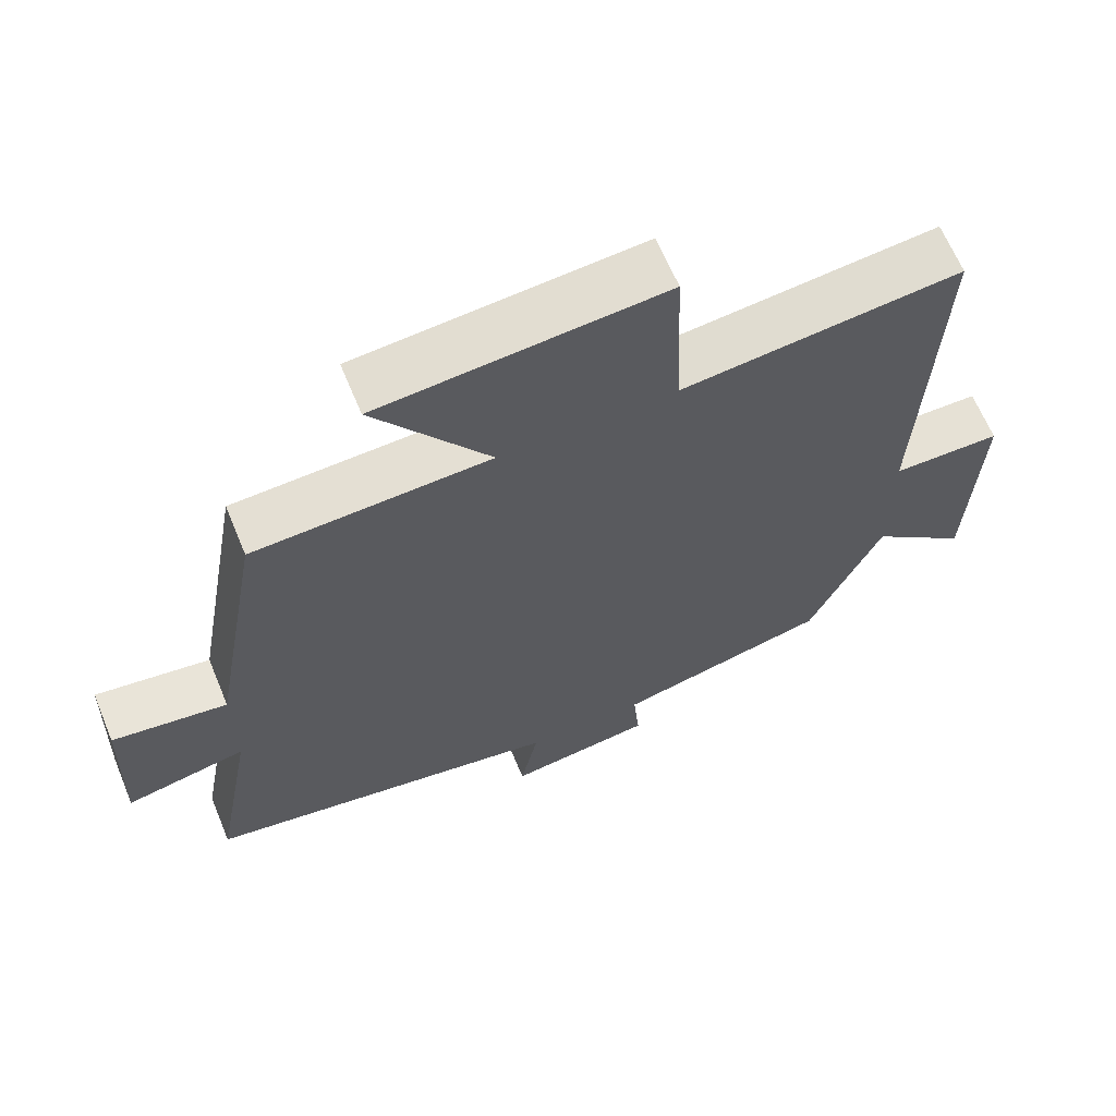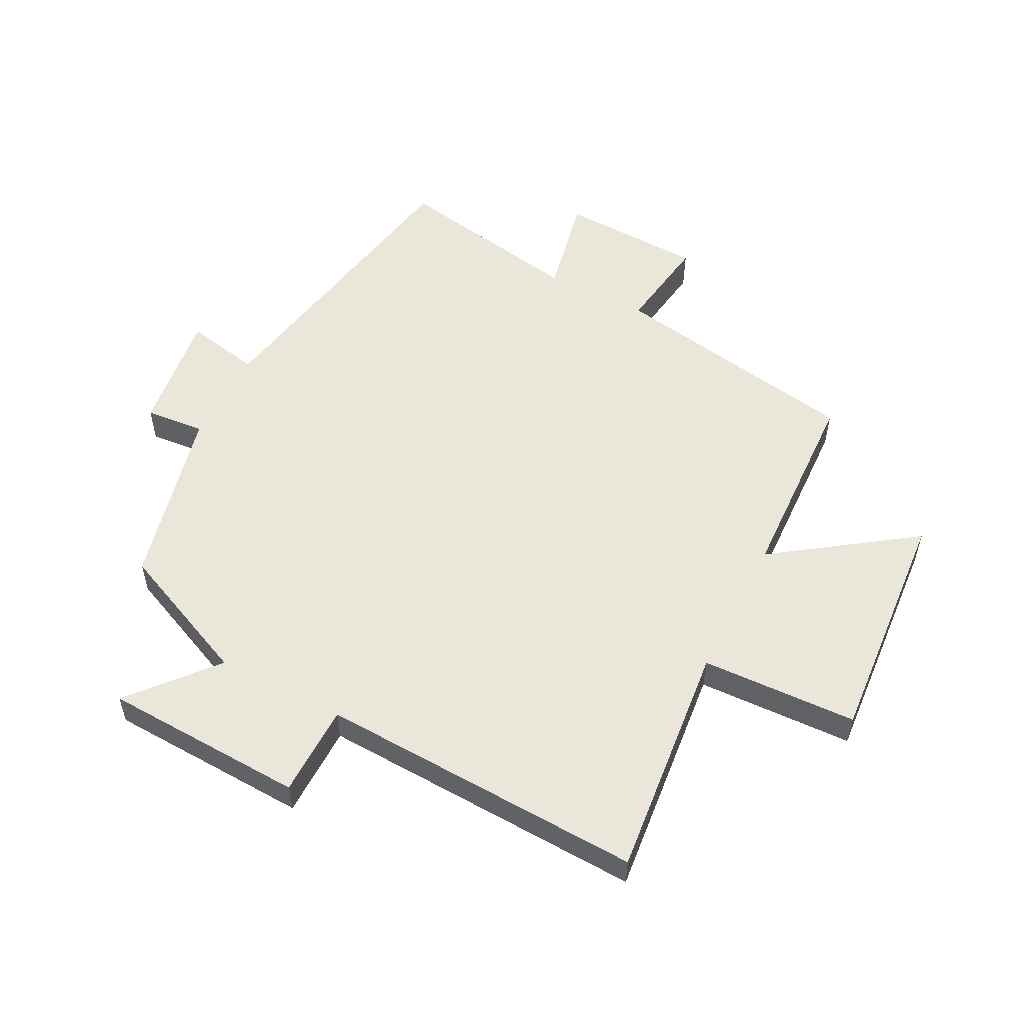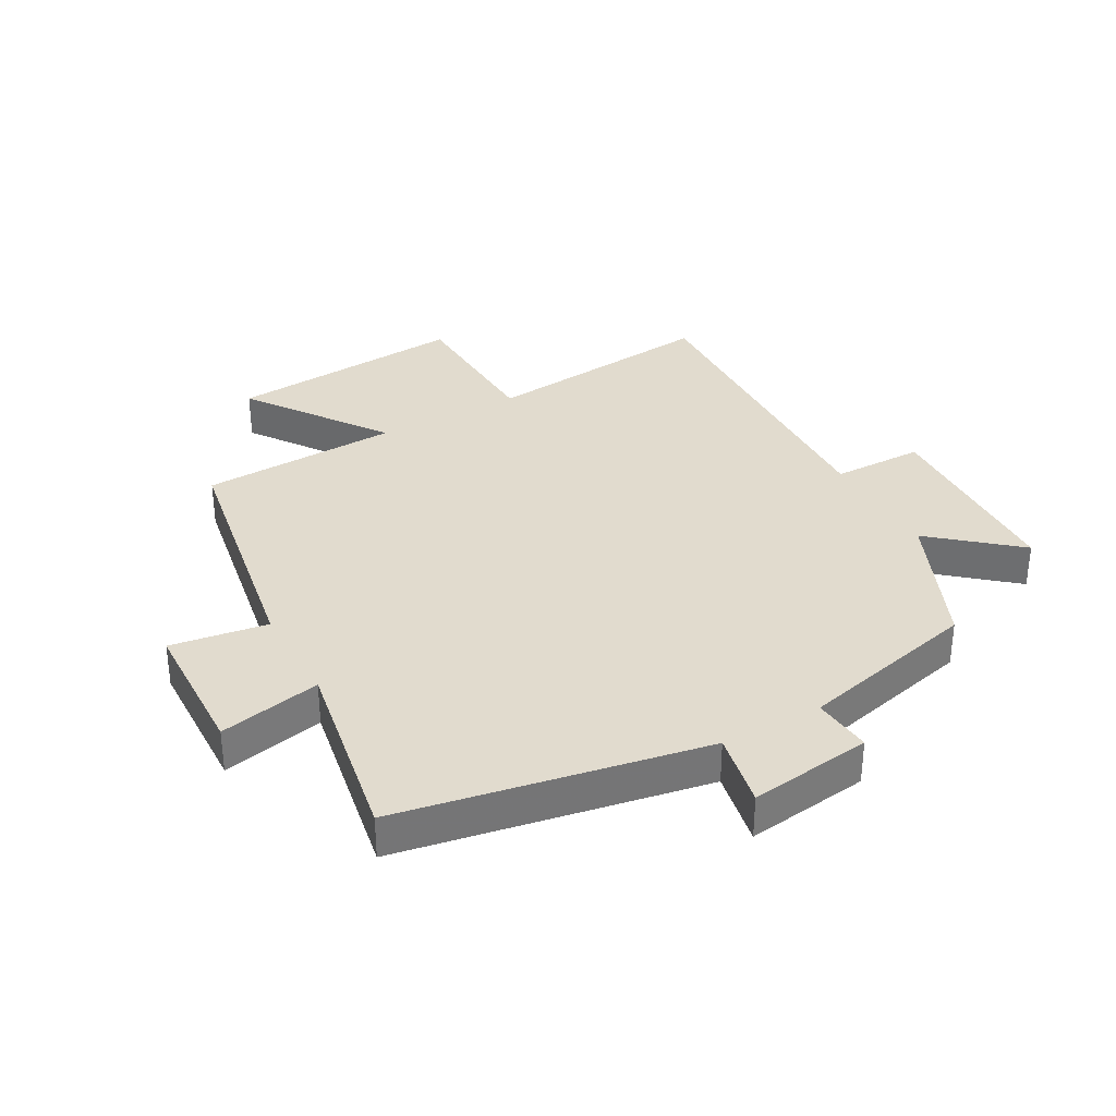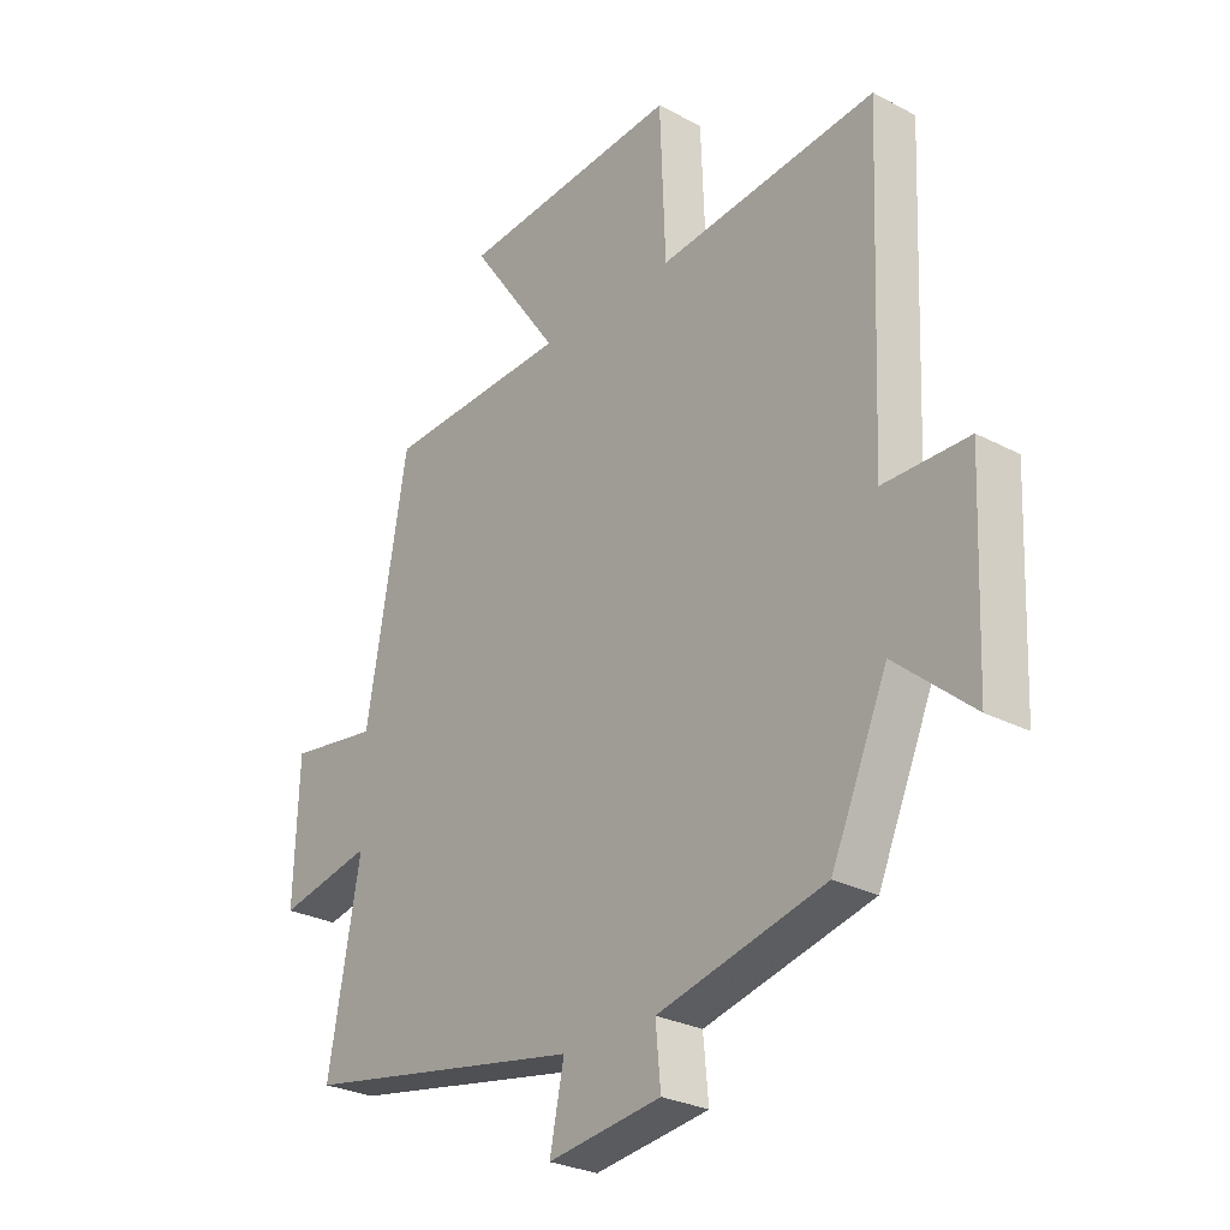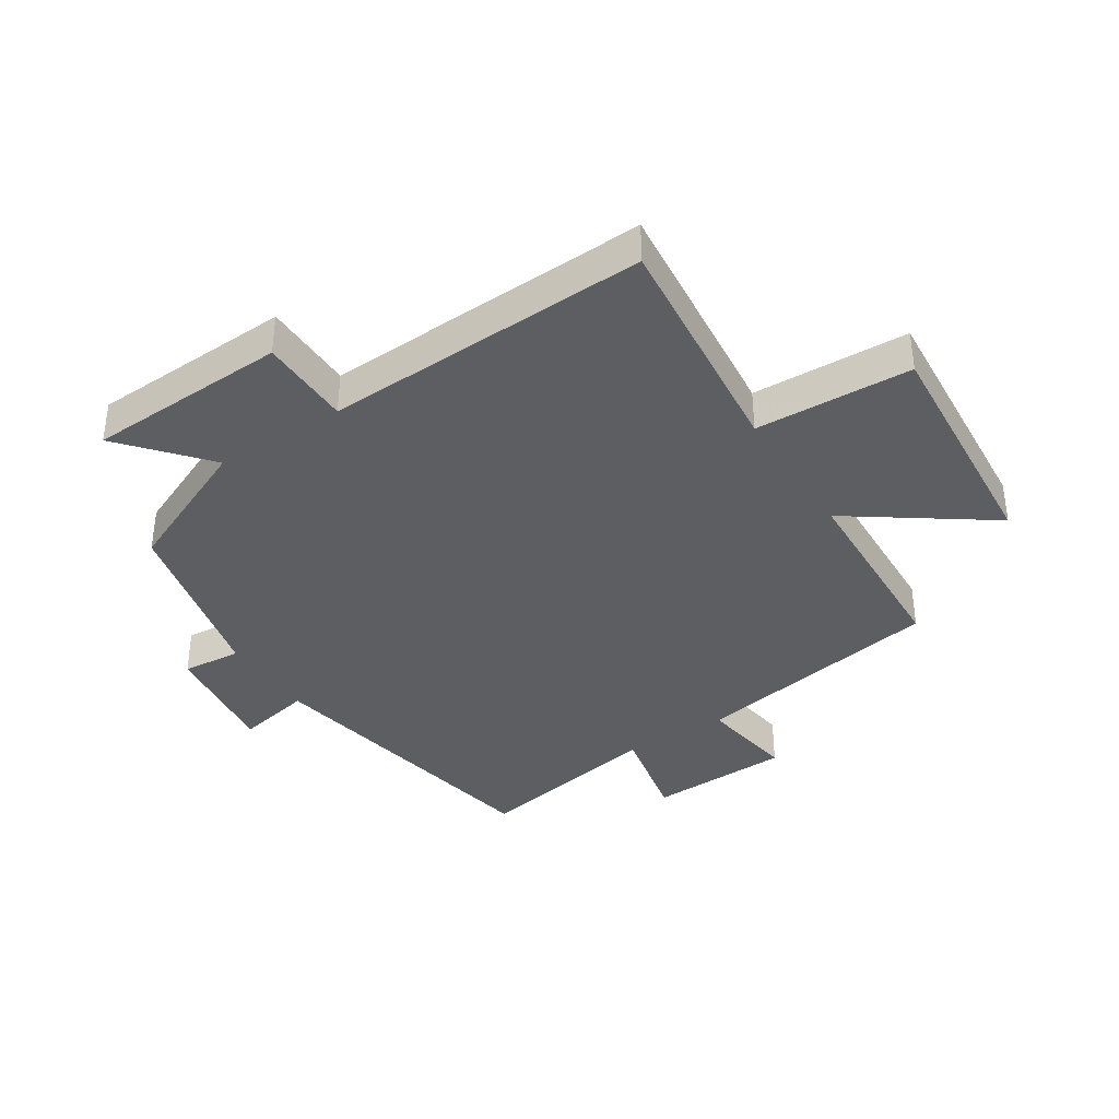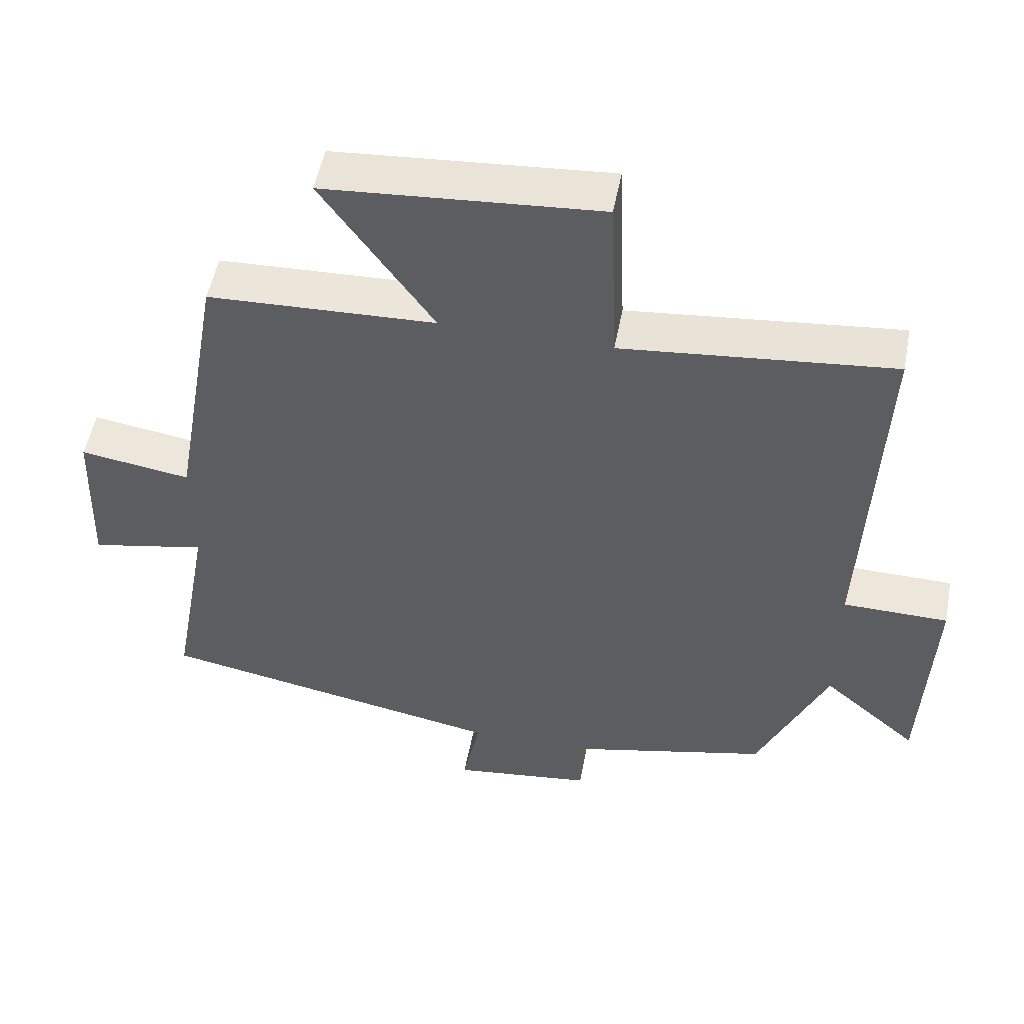
<metadata>
{"format":"obj","ext":"obj","renderer":"f3d","projection":"perspective","resolution":1024,"background":"white","views":[{"elev":64.9,"azim":157.5,"up":"+Z"},{"elev":54.7,"azim":-62.8,"up":"+Y"},{"elev":33.9,"azim":150.8,"up":"+Y"},{"elev":-27.6,"azim":-129.0,"up":"+Z"},{"elev":-37.8,"azim":-57.2,"up":"+Y"},{"elev":51.9,"azim":-169.2,"up":"+Z"}]}
</metadata>
<code>
v 0.428 0.07 0.487
v 0.5 0.07 0.076
v 0.658 0.07 0.1
v 0.666 0.07 -0.132
v 0.5 0.07 -0.098
v 0.556 0.07 -0.408
v 0.059 0.07 -0.5
v 0.084 0.07 -0.623
v -0.116 0.07 -0.597
v -0.107 0.07 -0.5
v -0.401 0.07 -0.43
v -0.5 0.07 -0.205
v -0.636 0.07 -0.321
v -0.65 0.07 0.007
v -0.5 0.07 0.009
v -0.522 0.07 0.539
v -0.138 0.07 0.5
v -0.128 0.07 0.754
v 0.262 0.07 0.724
v 0.104 0.07 0.5
v 0.428 0 0.487
v 0.5 0 0.076
v 0.658 0 0.1
v 0.666 0 -0.132
v 0.5 0 -0.098
v 0.556 0 -0.408
v 0.059 0 -0.5
v 0.084 0 -0.623
v -0.116 0 -0.597
v -0.107 0 -0.5
v -0.401 0 -0.43
v -0.5 0 -0.205
v -0.636 0 -0.321
v -0.65 0 0.007
v -0.5 0 0.009
v -0.522 0 0.539
v -0.138 0 0.5
v -0.128 0 0.754
v 0.262 0 0.724
v 0.104 0 0.5
f 17 18 19 20
f 17 20 1 2
f 15 16 17 2
f 12 13 14 15
f 10 11 12 15
f 10 15 2
f 7 8 9 10
f 5 6 7 10
f 5 10 2 3
f 3 4 5
f 40 39 38 37
f 22 21 40 37
f 22 37 36 35
f 35 34 33 32
f 35 32 31 30
f 22 35 30
f 30 29 28 27
f 30 27 26 25
f 23 22 30 25
f 25 24 23
f 1 21 22 2
f 2 22 23 3
f 3 23 24 4
f 4 24 25 5
f 5 25 26 6
f 6 26 27 7
f 7 27 28 8
f 8 28 29 9
f 9 29 30 10
f 10 30 31 11
f 11 31 32 12
f 12 32 33 13
f 13 33 34 14
f 14 34 35 15
f 15 35 36 16
f 16 36 37 17
f 17 37 38 18
f 18 38 39 19
f 19 39 40 20
f 20 40 21 1

</code>
